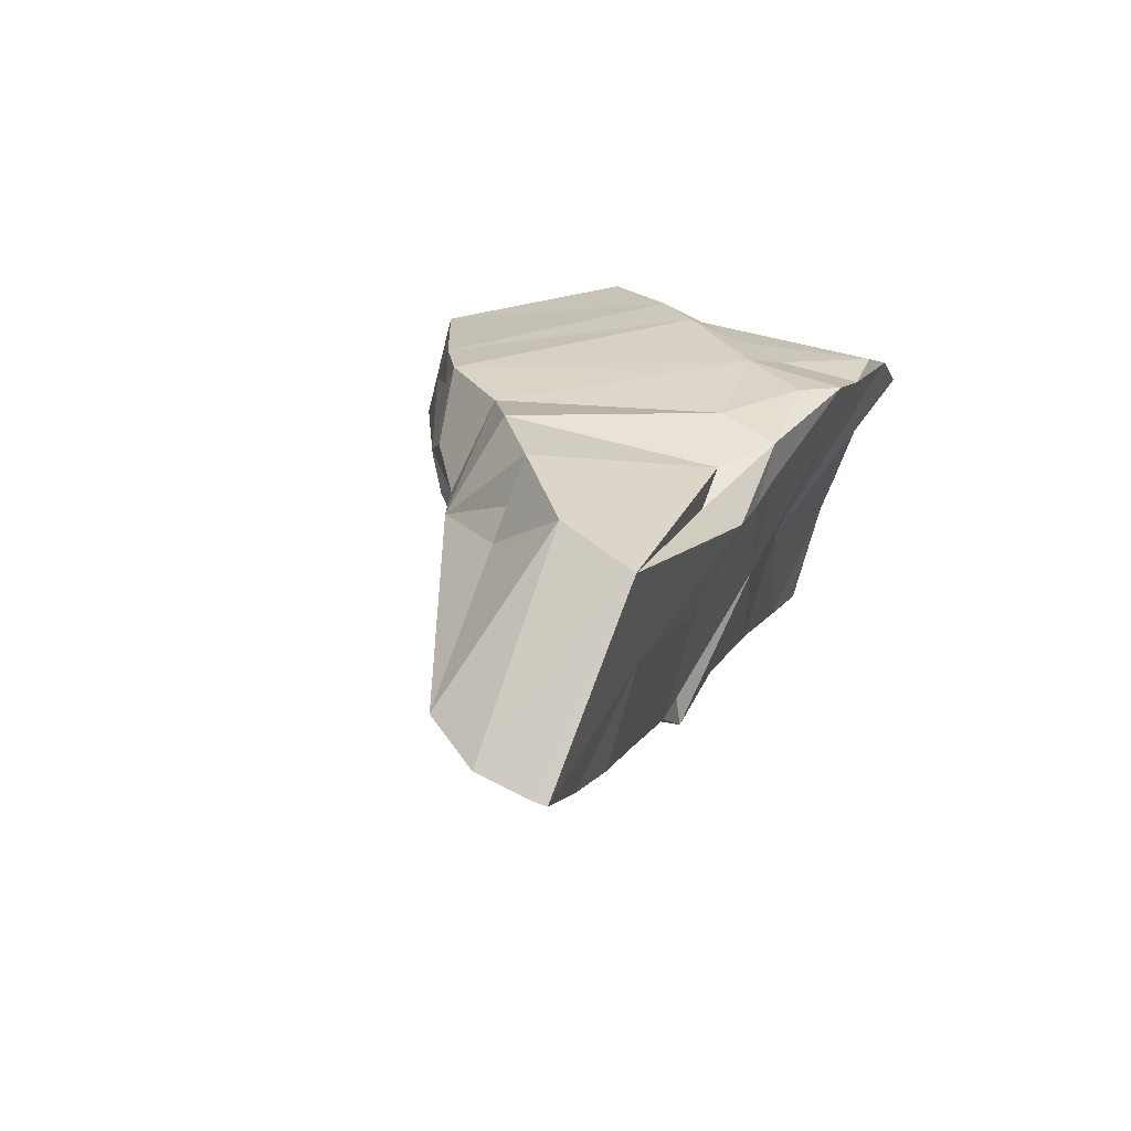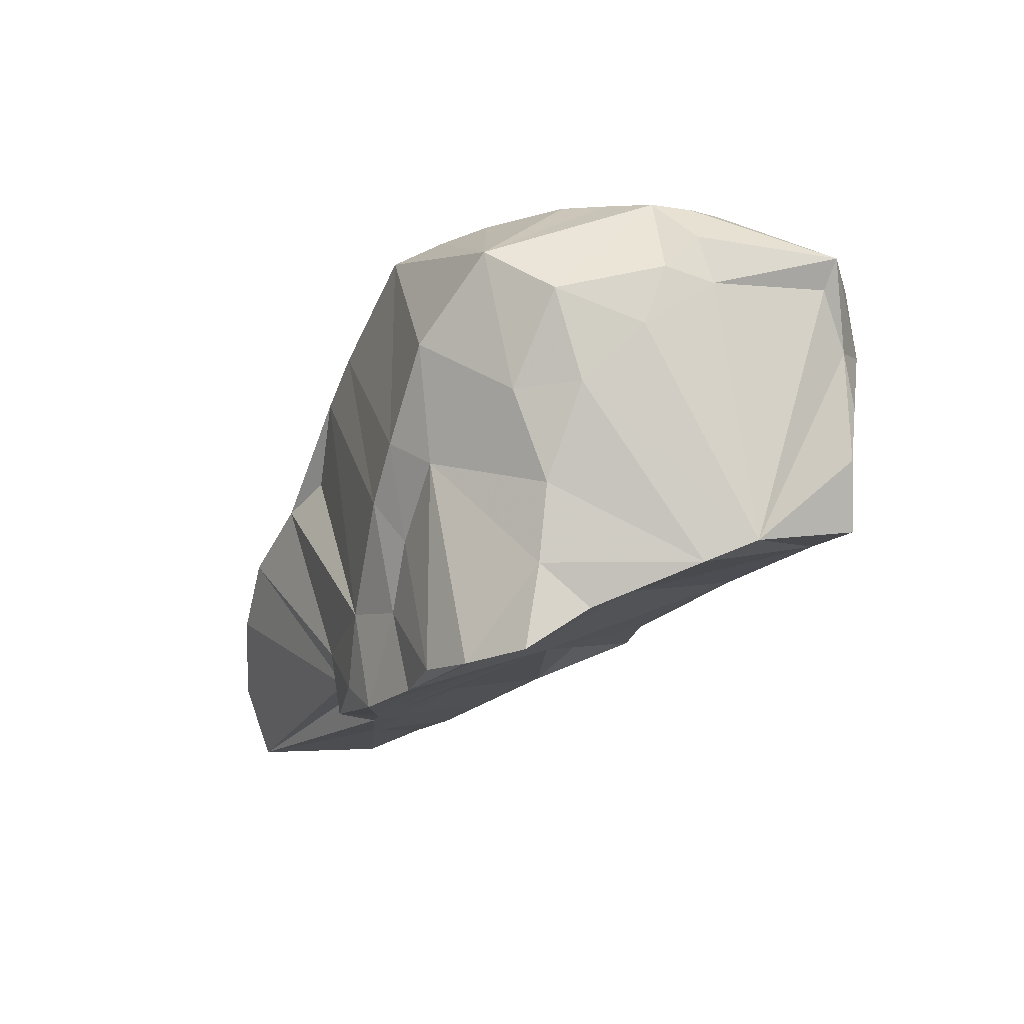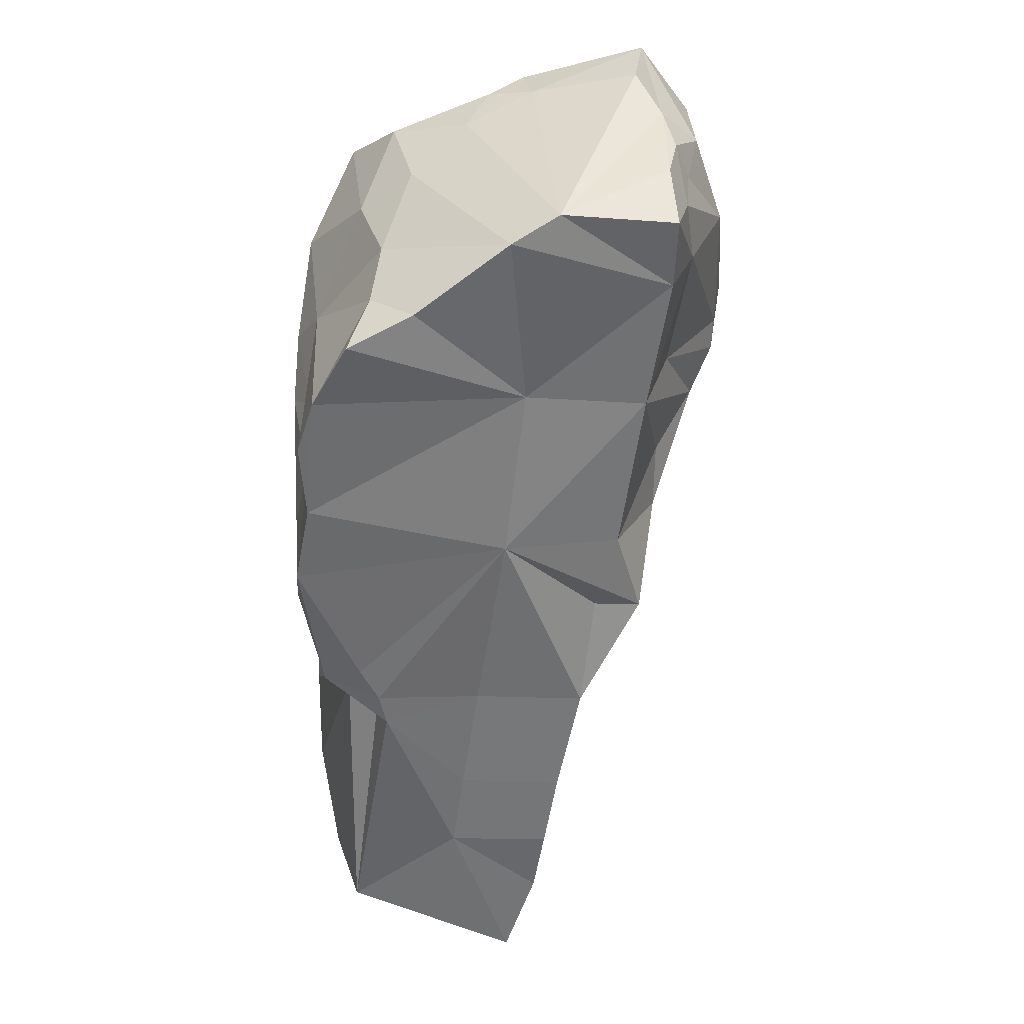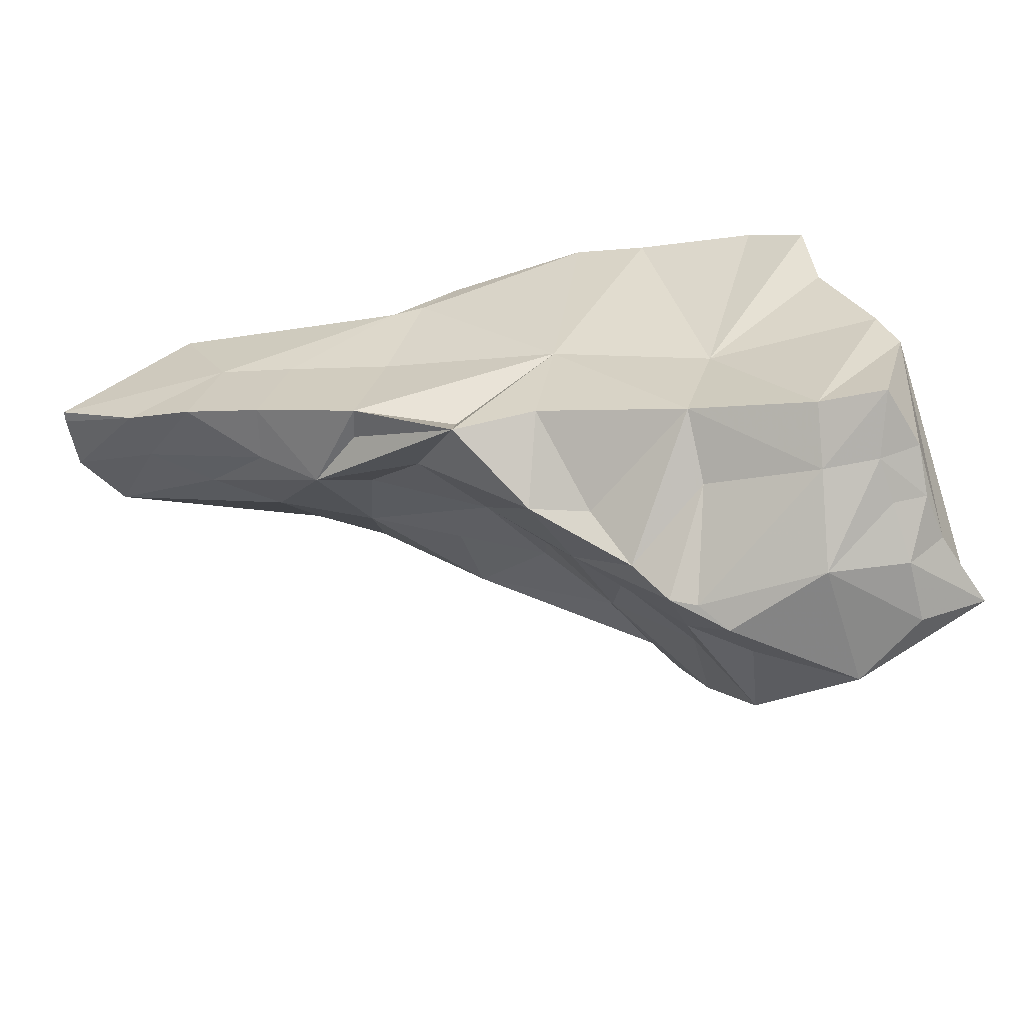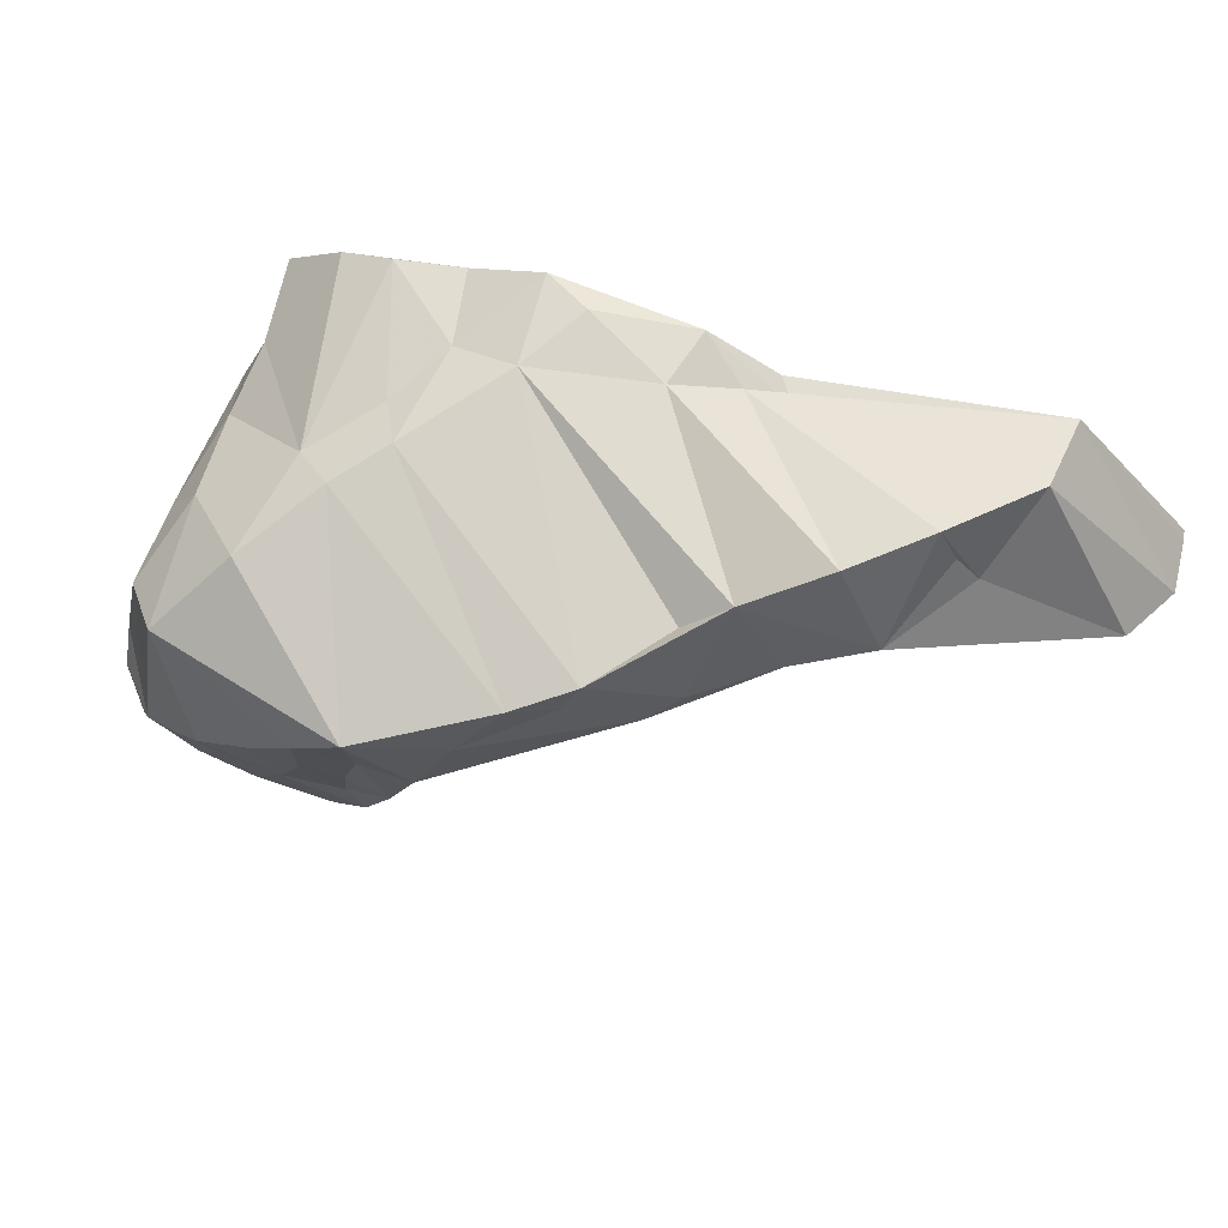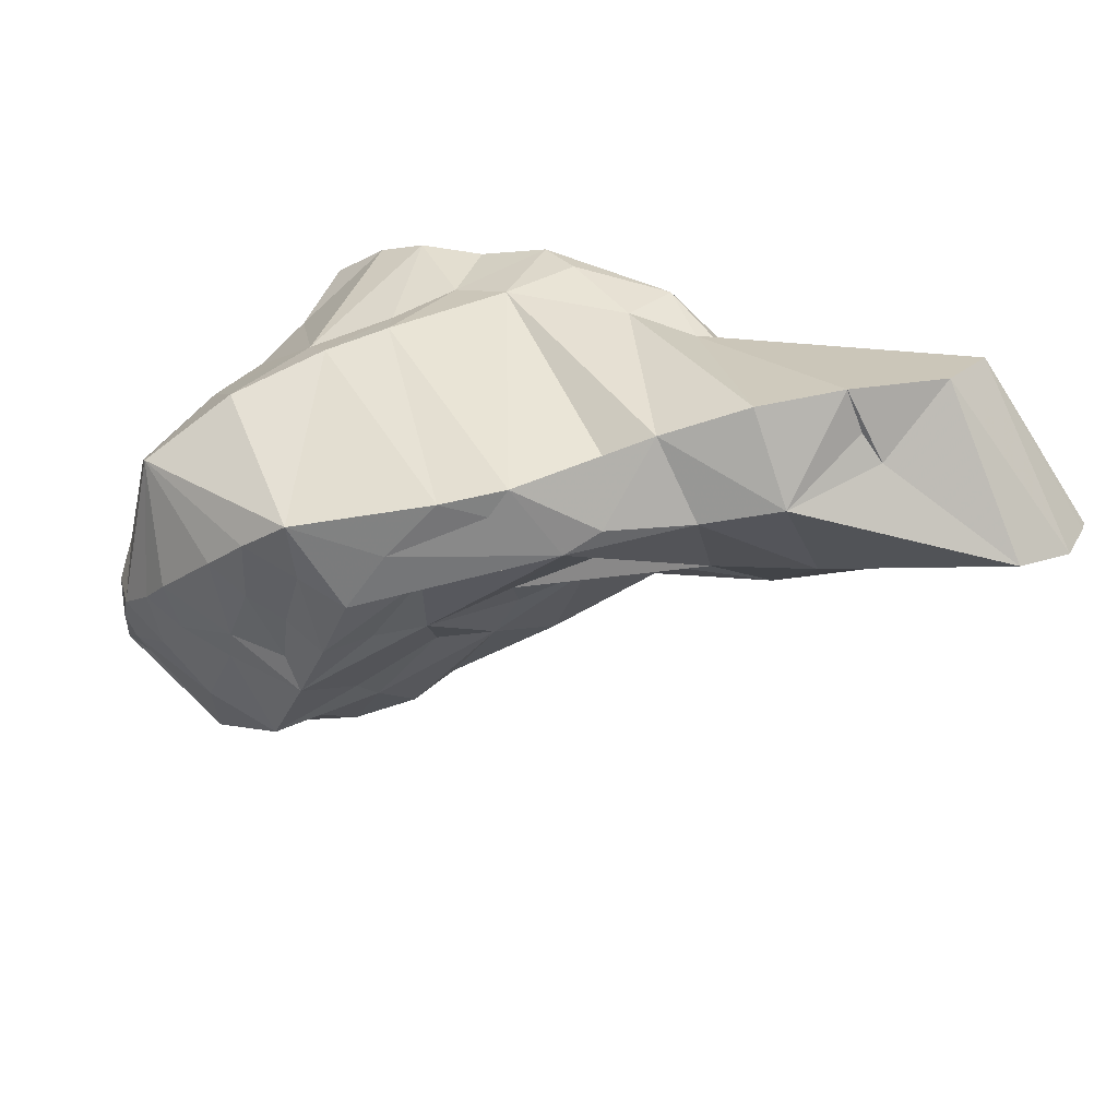
<metadata>
{"format":"obj","ext":"obj","renderer":"f3d","projection":"perspective","resolution":1024,"background":"white","views":[{"elev":30.2,"azim":-56.2,"up":"+Z"},{"elev":-4.3,"azim":76.4,"up":"+Y"},{"elev":-42.7,"azim":99.5,"up":"+Y"},{"elev":-72.8,"azim":21.8,"up":"+Z"},{"elev":76.0,"azim":-154.2,"up":"+Z"},{"elev":45.3,"azim":-144.5,"up":"+Z"}]}
</metadata>
<code>
g Alpha_135_Hull
o Alpha_135_Hull
v 5.054 10.16 14.13
v 4.767 10.66 13.02
v 4.502 10.68 13.33
v -0.6642 5.898 15.16
v -1.916 6.431 14
v -1.83 5.974 13.87
v 5.152 10.53 12.16
v 5.803 10.09 11.37
v 5.064 10.19 11.43
v 1.831 6.324 14.42
v 2.96 6.952 13.06
v 2.188 6.357 14.51
v 1.38 6.584 13.59
v 5.278 9.358 10.98
v 5.21 9.921 11.05
v 5.631 9.342 11.25
v 1.321 9.181 14.34
v 2.154 8.773 13.12
v 1.365 8.236 13.64
v 1.926 7.09 12.4
v 1.926 7.027 11.99
v 2.68 7.166 12.09
v 0.644 7.953 13.61
v 5.56 9.061 13.44
v 5.654 9.53 12.95
v 5.477 9.817 13.65
v 4.519 10.27 11.09
v 4.207 10.6 12.06
v 1.881 9.434 14.66
v 1.791 9.278 14.89
v 5.927 7.79 12.11
v -0.6414 7.003 13.58
v -1.121 6.545 13.63
v -1.698 6.959 14.16
v -0.08767 7.232 15.46
v -0.6581 6.548 15.38
v 4.302 7.439 12.65
v 5.554 6.932 13.91
v 5.096 6.82 14.29
v 5.532 7.258 13.37
v 0.4182 7.235 12.96
v -0.1322 7.474 13.63
v 0.8852 7.465 13.11
v 1.332 6.536 14.56
v 1.714 6.625 14.74
v 1.528 6.281 14.41
v 0.451 6.318 13.89
v 3.556 10.49 11.86
v 3.438 9.059 11.03
v 3.619 9.351 10.94
v 4.585 9.13 10.86
v 0.1528 6.407 13.03
v -0.01886 6.872 13.14
v 3.237 10.38 14.53
v 2.735 10.29 13.81
v 2.514 10.01 14.31
v 3.174 10.37 13.96
v 1.063 6.678 12.67
v -0.5239 6.22 13.26
v 0.9519 6.932 12.76
v 1.425 7.371 12.66
v 3.011 8.603 11.32
v 2.314 7.911 11.78
v 2.475 8.624 12.23
v 2.824 8.11 11.68
v 5.345 8.416 11.11
v 5.321 8.824 11.08
v 4.856 8.326 11.12
v 5.707 9.845 11.44
v 5.655 9.875 12.37
v 2.161 6.357 14.84
v 2.593 9.44 12.94
v 2.474 9.622 13.73
v 5.707 8.462 11.21
v 5.607 7.885 11.18
v 3.856 8.178 11.46
v 3.221 8.941 11.09
v -0.05882 8.014 14.7
v -0.4906 7.253 14.88
v 2.246 8.562 12.73
v 2.786 9.088 12.36
v 1.026 8.303 15.16
v 0.4416 7.794 15.4
v 0.5364 8.397 14.51
v 4.41 10.63 12.83
v 3.821 10.61 13.08
v -1.801 5.878 13.85
v -1.113 6.106 13.46
v 4.075 6.597 14.56
v 4.646 6.769 14.51
v 3.876 7.251 14.65
v -0.2321 6.133 14.11
v 1.826 8.089 12.96
v -0.2754 7.255 15.1
v 2.223 9.662 14.78
v 4.135 7.846 14.6
v 4.577 8.469 14.48
v 2.236 6.909 14.93
v 3.462 6.446 14.79
v 4.217 8.664 14.75
v 3.894 8.183 14.83
v 5.598 10.01 12.76
v 5.291 9.015 13.95
v 3.293 10.45 13.45
v 3.628 10.55 13.63
v 3.247 9.706 11.96
v 1.104 8.938 14.55
v 4.638 9.447 14.58
v 1.344 8.561 14.91
v 3.256 9.41 11.58
v 3.734 9.734 11.26
v 3.96 7.54 11.66
v 5.025 7.8 11.3
v 2.932 10.42 13.25
v 2.818 9.903 13.08
v 3.031 6.614 14.9
v 5.537 10.27 12.47
v 5.232 10.56 12.42
v 3.97 10.6 13.86
v 5.614 8.895 11.15
v 3.912 10.57 12.72
v 4.645 10.66 12.51
v 5.108 10.62 12.71
v 5.833 7.618 12.53
v 3.33 10.47 13
v 3.633 10.51 14.19
v 5.433 8.258 13.7
v 5.444 7.616 13.77
v 3.163 10.5 12.68
v 3.312 7.249 14.89
f -130 -129 -128
f -127 -126 -125
f -124 -123 -122
f -121 -120 -119
f -118 -120 -121
f -117 -116 -123
f -117 -123 -115
f -114 -113 -112
f -120 -111 -110
f -120 -110 -109
f -112 -113 -108
f -107 -106 -105
f -104 -103 -124
f -102 -114 -101
f -107 -100 -106
f -99 -98 -97
f -96 -95 -127
f -94 -93 -92
f -91 -93 -94
f -108 -90 -89
f -108 -88 -90
f -87 -86 -127
f -96 -127 -86
f -118 -85 -84
f -103 -104 -83
f -82 -81 -80
f -90 -79 -78
f -77 -76 -75
f -74 -76 -77
f -111 -120 -73
f -118 -73 -120
f -89 -99 -97
f -84 -72 -79
f -78 -79 -72
f -71 -90 -110
f -70 -110 -90
f -69 -68 -67
f -66 -68 -69
f -65 -80 -64
f -63 -80 -65
f -100 -115 -62
f -100 -62 -61
f -121 -119 -60
f -59 -114 -58
f -79 -90 -73
f -71 -73 -90
f -118 -79 -73
f -88 -70 -90
f -118 -84 -79
f -65 -57 -56
f -82 -55 -54
f -111 -73 -110
f -71 -110 -73
f -53 -97 -52
f -53 -89 -97
f -59 -67 -51
f -59 -50 -67
f -78 -72 -98
f -78 -98 -99
f -49 -53 -48
f -49 -47 -53
f -46 -45 -128
f -68 -110 -70
f -114 -112 -108
f -109 -110 -68
f -98 -126 -97
f -100 -57 -115
f -90 -78 -99
f -89 -90 -99
f -44 -125 -43
f -43 -126 -98
f -125 -126 -43
f -42 -41 -40
f -84 -39 -72
f -39 -44 -43
f -72 -43 -98
f -39 -43 -72
f -127 -44 -39
f -127 -125 -44
f -70 -88 -38
f -53 -37 -96
f -75 -102 -36
f -86 -48 -96
f -35 -41 -34
f -85 -60 -87
f -86 -87 -60
f -86 -33 -48
f -114 -102 -75
f -32 -120 -42
f -32 -42 -40
f -118 -121 -85
f -95 -97 -126
f -52 -97 -95
f -127 -95 -126
f -37 -53 -52
f -53 -96 -48
f -60 -33 -86
f -52 -95 -96
f -37 -52 -96
f -121 -60 -85
f -41 -92 -34
f -31 -35 -34
f -30 -35 -31
f -85 -39 -84
f -85 -127 -39
f -85 -87 -127
f -61 -29 -106
f -33 -49 -48
f -38 -68 -70
f -58 -114 -76
f -105 -130 -28
f -76 -114 -75
f -107 -105 -28
f -27 -74 -26
f -25 -50 -59
f -114 -24 -101
f -38 -67 -68
f -51 -67 -38
f -28 -130 -23
f -101 -49 -22
f -101 -24 -49
f -47 -49 -24
f -102 -101 -36
f -109 -68 -66
f -114 -47 -24
f -114 -108 -47
f -113 -59 -51
f -47 -89 -53
f -47 -108 -89
f -38 -108 -113
f -38 -88 -108
f -67 -50 -21
f -21 -50 -25
f -38 -113 -51
f -83 -104 -20
f -63 -19 -55
f -63 -18 -19
f -19 -18 -94
f -17 -58 -76
f -16 -58 -17
f -60 -15 -33
f -113 -114 -59
f -54 -55 -69
f -59 -58 -16
f -123 -116 -104
f -122 -123 -104
f -14 -123 -13
f -128 -45 -12
f -82 -80 -63
f -82 -63 -55
f -117 -80 -116
f -54 -67 -21
f -69 -67 -54
f -128 -12 -130
f -57 -11 -115
f -42 -92 -41
f -42 -94 -92
f -103 -83 -10
f -46 -103 -10
f -9 -103 -46
f -8 -14 -13
f -61 -62 -123
f -46 -128 -129
f -7 -91 -94
f -26 -6 -27
f -45 -6 -26
f -13 -123 -124
f -122 -104 -124
f -61 -123 -14
f -124 -103 -9
f -45 -26 -12
f -17 -74 -27
f -17 -76 -74
f -9 -46 -129
f -9 -8 -13
f -124 -9 -13
f -107 -7 -100
f -6 -17 -27
f -12 -26 -5
f -77 -75 -36
f -31 -77 -36
f -45 -46 -10
f -8 -9 -129
f -74 -5 -26
f -12 -5 -130
f -19 -109 -66
f -81 -54 -21
f -81 -82 -54
f -4 -34 -3
f -29 -8 -105
f -7 -18 -100
f -94 -18 -7
f -11 -64 -117
f -11 -117 -115
f -77 -5 -74
f -130 -5 -77
f -130 -77 -23
f -31 -23 -77
f -106 -100 -61
f -2 -16 -17
f -2 -17 -6
f -2 -6 -45
f -2 -45 -10
f -2 -10 -83
f -30 -31 -36
f -23 -31 -34
f -3 -34 -92
f -83 -21 -25
f -130 -8 -129
f -105 -8 -130
f -8 -29 -14
f -29 -61 -14
f -94 -120 -19
f -109 -19 -120
f -29 -105 -106
f -7 -3 -91
f -7 -4 -3
f -107 -28 -4
f -101 -30 -36
f -119 -120 -32
f -15 -32 -1
f -32 -40 -1
f -23 -34 -28
f -42 -120 -94
f -40 -41 -35
f -115 -123 -62
f -28 -34 -4
f -4 -7 -107
f -15 -1 -33
f -33 -1 -49
f -22 -49 -1
f -1 -101 -22
f -30 -101 -1
f -40 -30 -1
f -40 -35 -30
f -60 -32 -15
f -119 -32 -60
f -3 -93 -91
f -92 -93 -3
f -2 -59 -16
f -2 -25 -59
f -80 -81 -104
f -20 -104 -81
f -2 -83 -25
f -100 -56 -57
f -83 -20 -21
f -19 -69 -55
f -66 -69 -19
f -20 -81 -21
f -116 -80 -104
f -117 -64 -80
f -18 -56 -100
f -65 -56 -63
f -18 -63 -56
f -57 -65 -11
f -64 -11 -65

</code>
